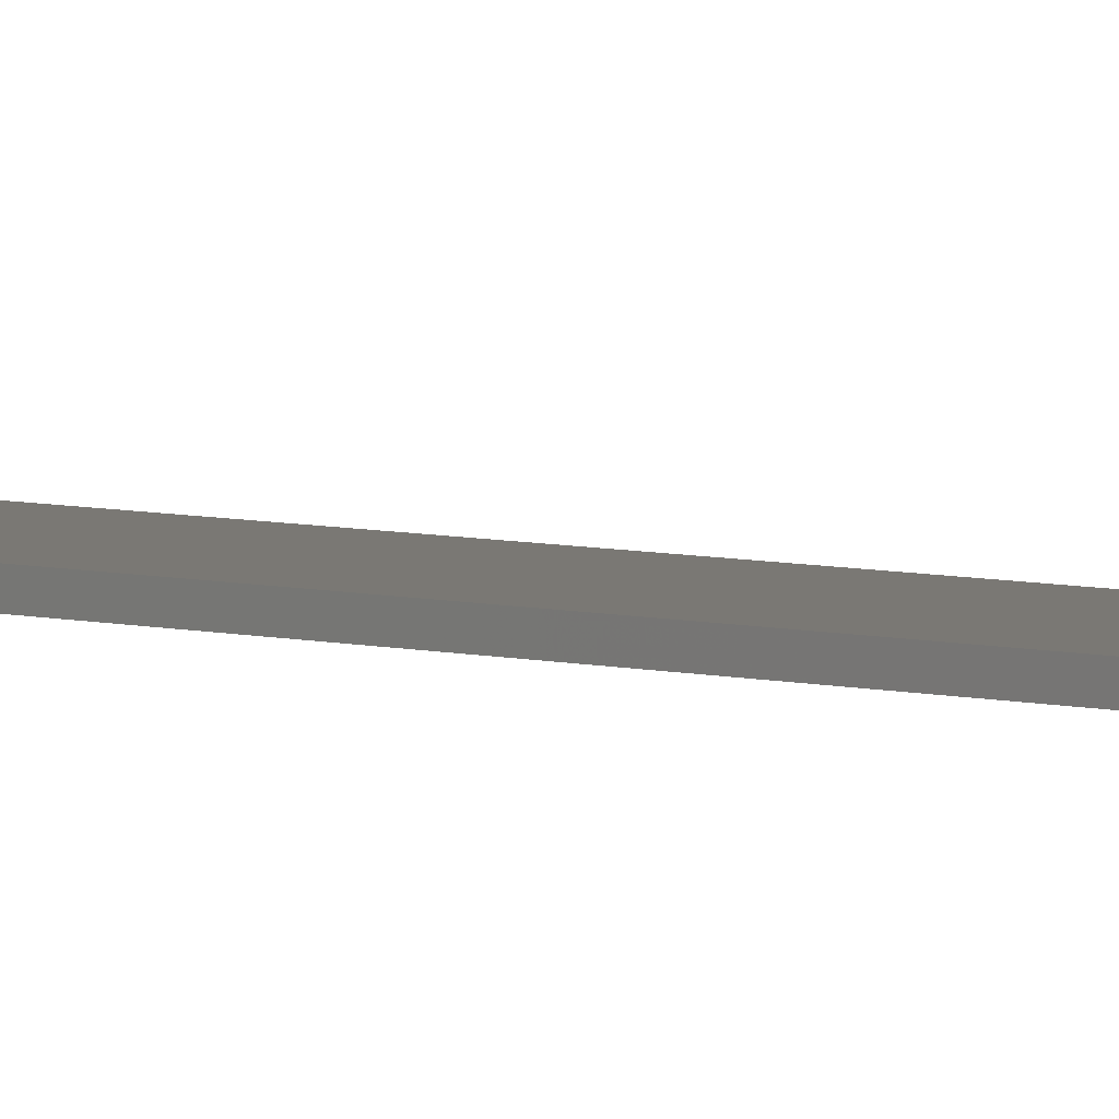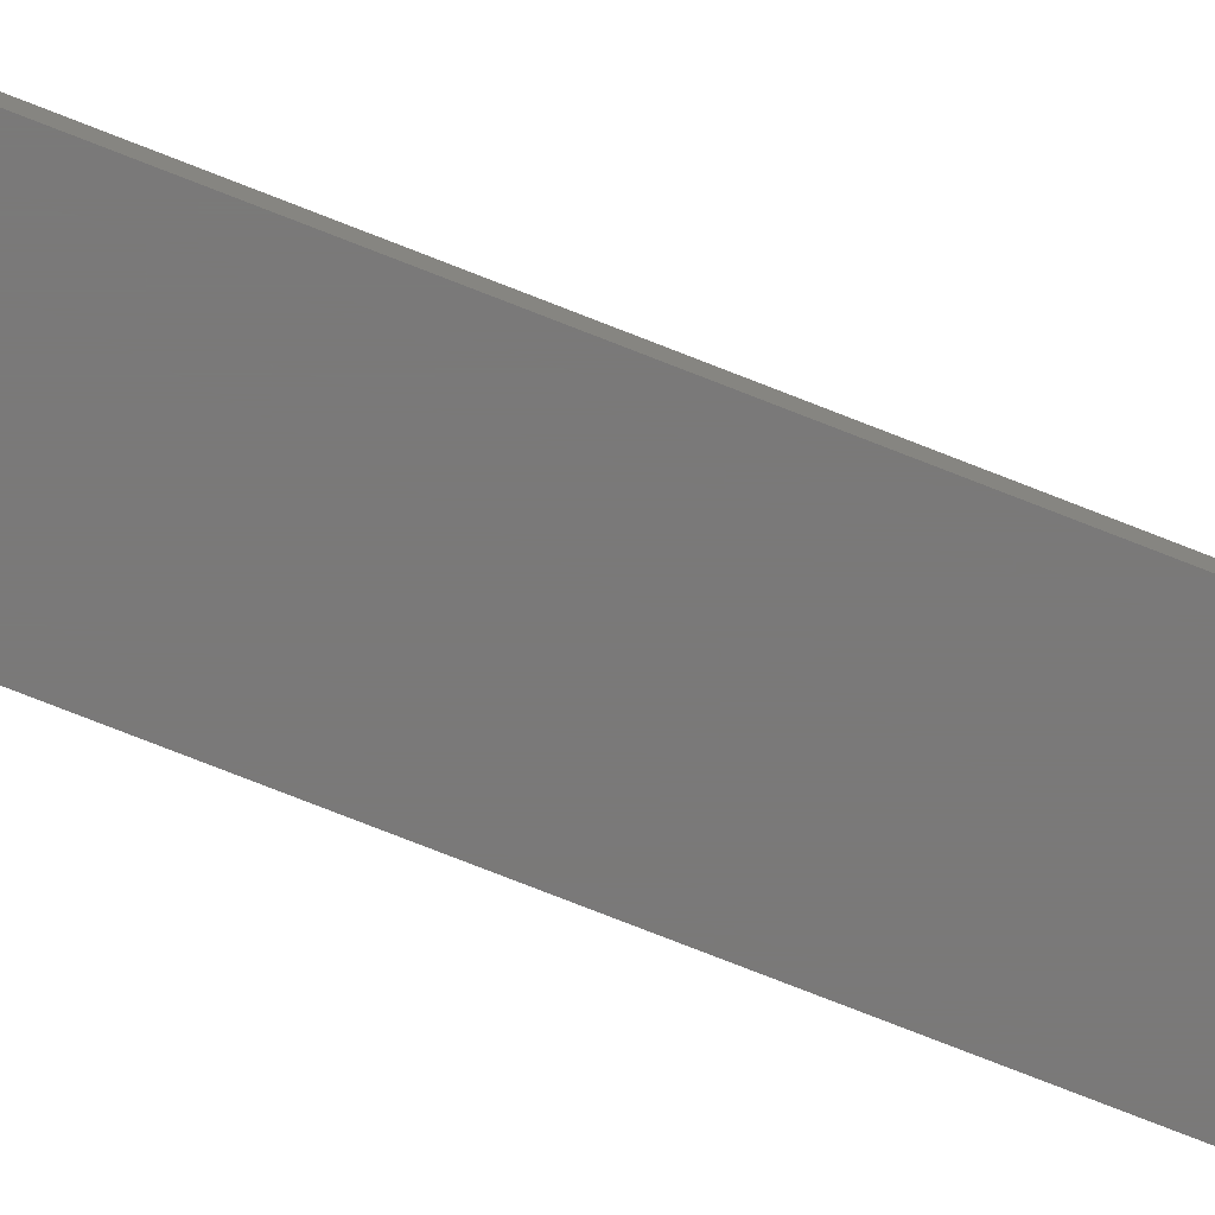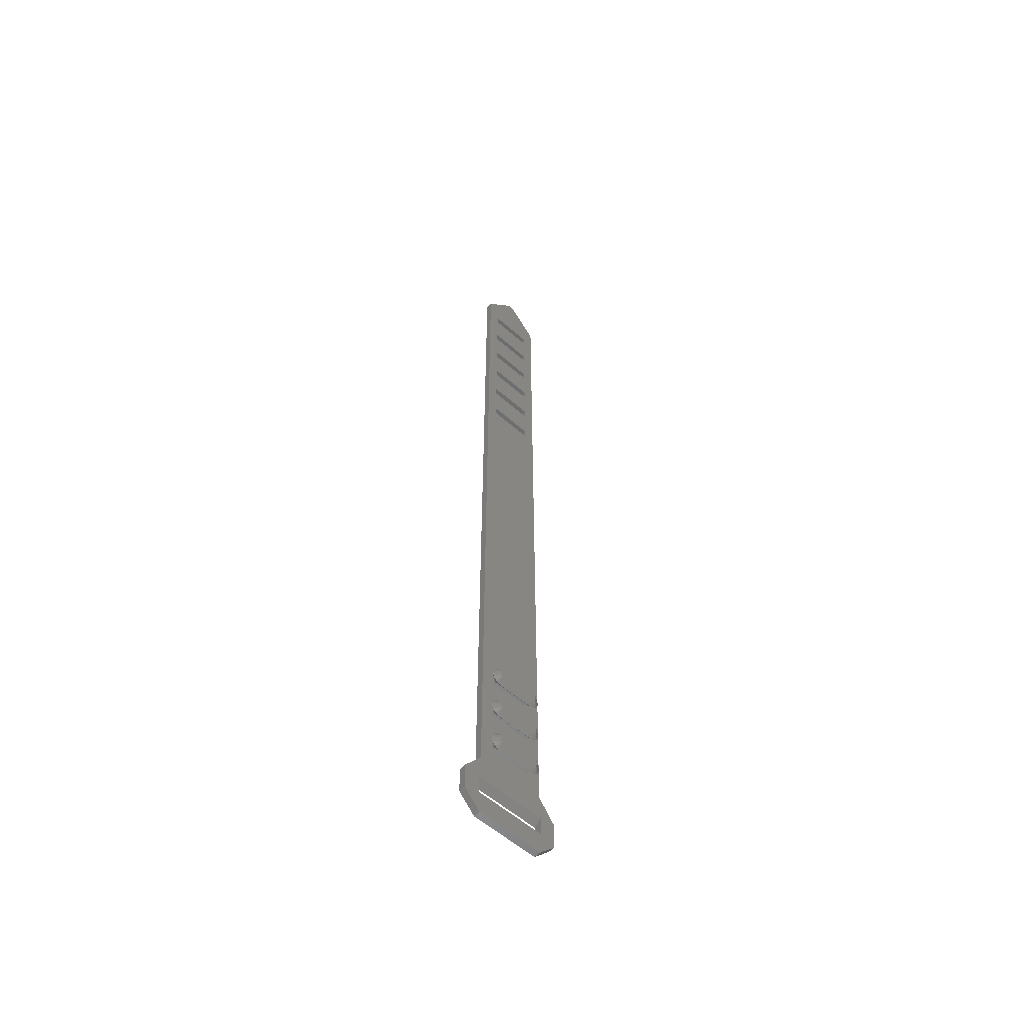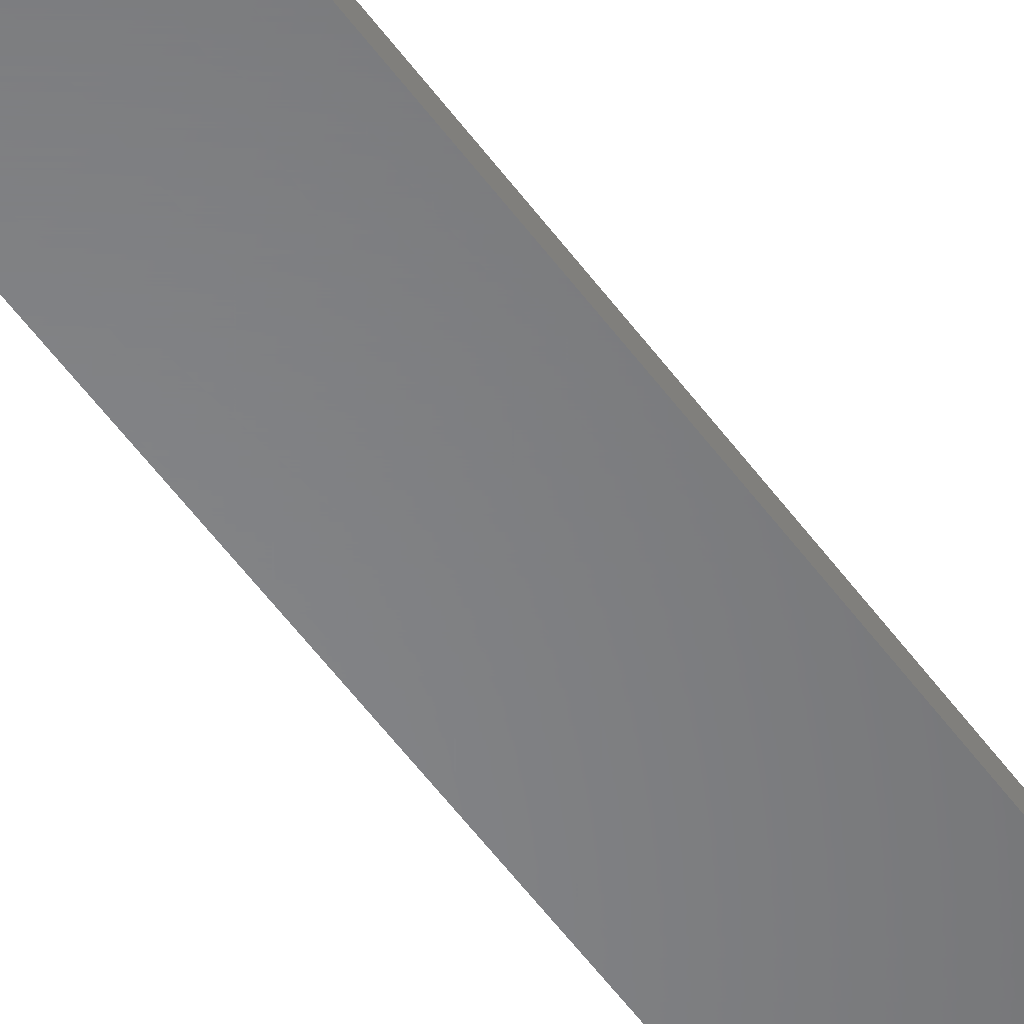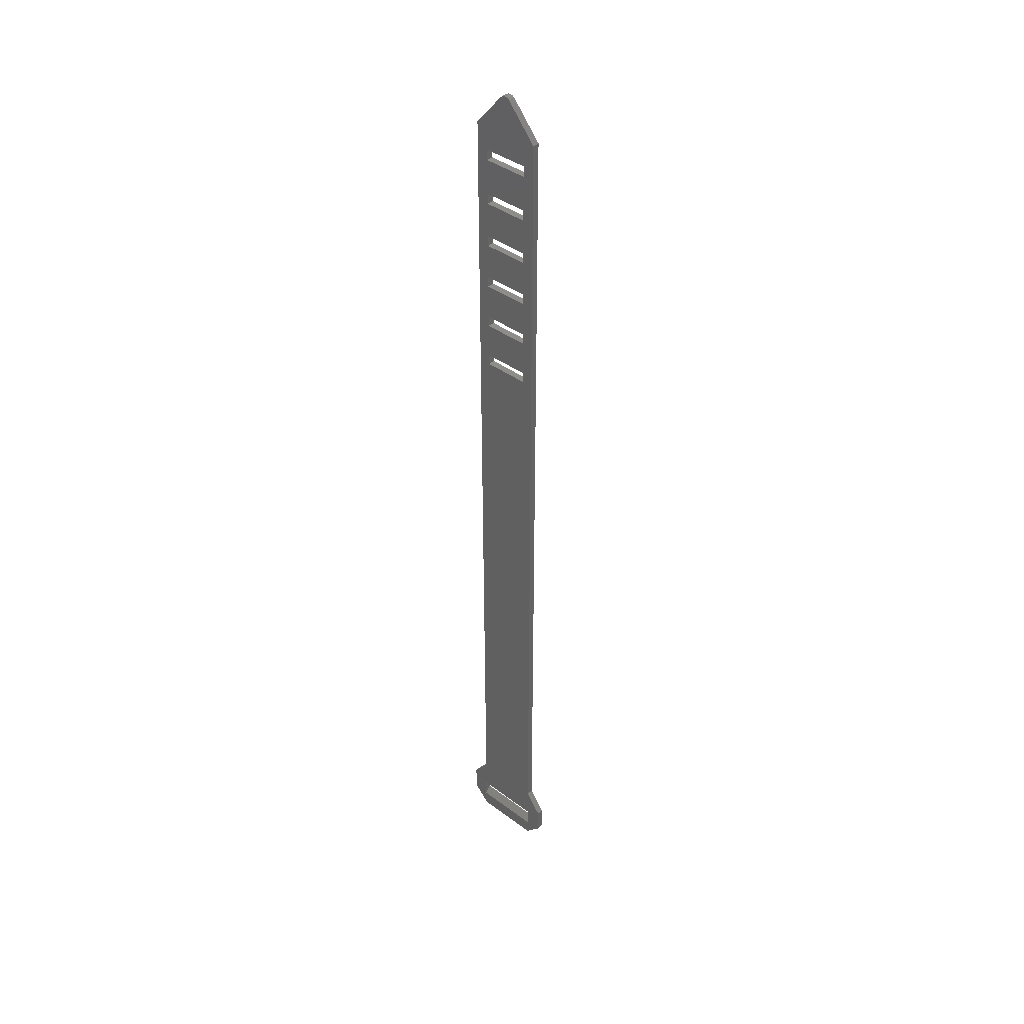
<metadata>
{"format":"stl","ext":"stl","renderer":"f3d","projection":"perspective","resolution":1024,"background":"white","views":[{"elev":5.5,"azim":130.0,"up":"+Z"},{"elev":-72.6,"azim":-111.8,"up":"+Z"},{"elev":-56.8,"azim":-42.5,"up":"+Y"},{"elev":-53.3,"azim":-145.3,"up":"+Z"},{"elev":40.1,"azim":-137.3,"up":"+Y"}]}
</metadata>
<code>
# stl→obj: 262 verts, 548 faces
v -11.25 -10.5 -0.75
v -11.25 -4.5 0.75
v -11.25 -4.5 -0.75
v -11.25 -10.5 0.75
v -7.5 -14.5 -0.75
v 7.5 -14.5 0.75
v -7.5 -14.5 0.75
v 7.5 -14.5 -0.75
v 11.25 -10.5 -0.75
v 11.25 -10.5 0.75
v 11.25 -4.5 -0.75
v 11.25 -4.5 0.75
v -4.5 15.1 0.75
v 4.5 6.9 0.75
v 4.5 15.1 0.75
v -4.5 6.9 0.75
v -4.5 25.1 0.75
v 4.5 16.9 0.75
v 4.5 25.1 0.75
v -4.5 16.9 0.75
v 4.95 132.8 0.75
v -4.5 26.9 0.75
v 4.5 26.9 0.75
v -7.5 0.5 0.75
v -4.95 132.8 0.75
v -4.95 142.8 0.75
v 4.95 135.2 0.75
v 4.95 142.8 0.75
v -4.95 135.2 0.75
v -4.95 152.8 0.75
v 4.95 145.2 0.75
v 4.95 152.8 0.75
v -4.95 145.2 0.75
v -4.95 162.8 0.75
v 4.95 155.2 0.75
v 4.95 162.8 0.75
v -4.95 155.2 0.75
v -4.95 172.8 0.75
v 4.95 165.2 0.75
v 4.95 172.8 0.75
v -4.95 165.2 0.75
v -4.95 182.8 0.75
v 4.95 175.2 0.75
v 4.95 182.8 0.75
v -4.95 175.2 0.75
v 7.5 190.5 0.75
v 4.95 185.2 0.75
v 1.184 197.9 0.75
v -1.016 198.1 0.75
v 0.8204 198.3 0.75
v 0.3682 198.5 0.75
v -0.1239 198.5 0.75
v -0.6025 198.4 0.75
v -7.5 190.5 0.75
v -4.95 185.2 0.75
v 7.763 -9.371 0.75
v 7.763 -5.129 0.75
v 7.5 0.5 0.75
v 4.5 5.1 0.75
v -4.5 5.1 0.75
v -7.763 -5.129 0.75
v -7.763 -9.371 0.75
v -7.5 0.5 -0.75
v 7.5 0.5 -0.75
v -4.95 175.2 -0.75
v 4.95 182.8 -0.75
v 4.95 175.2 -0.75
v -4.95 182.8 -0.75
v -4.95 165.2 -0.75
v 4.95 172.8 -0.75
v 4.95 165.2 -0.75
v -4.95 172.8 -0.75
v -4.95 155.2 -0.75
v 4.95 162.8 -0.75
v 4.95 155.2 -0.75
v -4.95 162.8 -0.75
v -4.95 145.2 -0.75
v 4.95 152.8 -0.75
v 4.95 145.2 -0.75
v -4.95 152.8 -0.75
v -4.95 135.2 -0.75
v 4.95 142.8 -0.75
v 4.95 135.2 -0.75
v -4.95 142.8 -0.75
v 7.763 -6.629 -0.75
v 7.763 -10.87 -0.75
v -7.763 -10.87 -0.75
v -7.763 -6.629 -0.75
v 4.95 132.8 -0.75
v 7.5 190.5 -0.75
v -4.95 132.8 -0.75
v -7.5 190.5 -0.75
v 4.95 185.2 -0.75
v 1.184 197.9 -0.75
v -4.95 185.2 -0.75
v -1.016 198.1 -0.75
v 0.8204 198.3 -0.75
v 0.3682 198.5 -0.75
v -0.1239 198.5 -0.75
v -0.6025 198.4 -0.75
v 4.5 5.1 1.25
v 4.5 6.9 1.25
v -4.5 6.9 1.25
v -4.5 5.1 1.25
v 3 8.4 2.2
v 4.113 8.372 2.25
v -3.872 8.397 2.25
v -4.5 6.9 3.25
v -3 8.4 2.3
v 3 8.4 2.3
v 4.5 6.9 3.25
v -3.872 3.603 2.25
v -3 3.6 2.2
v -3 8.4 2.2
v 6.15 6 2.25
v 6.101 6.483 2.25
v -3 3.6 2.3
v 4.632 6.181 3.25
v -4.352 8.323 2.25
v -4.807 8.155 2.25
v 5.02 3.963 2.25
v 5.404 4.261 2.25
v 3.628 8.397 2.25
v 4.584 8.251 2.25
v -6.138 6.243 2.25
v -6.04 6.718 2.25
v 3 3.6 2.2
v -6.138 5.757 2.25
v 3 3.6 2.3
v 4.65 6 3.25
v 5.72 7.371 2.25
v 5.404 7.739 2.25
v 4.5 5.1 3.25
v 4.584 3.749 2.25
v -5.219 4.102 2.25
v -5.571 4.437 2.25
v -4.5 5.1 3.25
v -4.807 3.845 2.25
v -5.571 7.563 2.25
v -5.848 7.165 2.25
v 3.628 3.603 2.25
v -6.04 5.282 2.25
v -4.352 3.677 2.25
v 5.02 8.037 2.25
v 4.632 5.819 3.25
v 6.101 5.517 2.25
v 5.72 4.629 2.25
v 5.955 5.054 2.25
v -5.219 7.898 2.25
v 4.113 3.628 2.25
v -4.645 5.909 3.25
v -5.848 4.835 2.25
v 5.955 6.946 2.25
v -4.645 6.091 3.25
v 4.5 15.1 1.25
v 4.5 16.9 1.25
v -4.5 16.9 1.25
v -4.5 15.1 1.25
v 3 18.4 2.2
v 4.113 18.37 2.25
v -3.872 18.4 2.25
v -4.5 16.9 3.25
v -3 18.4 2.3
v 3 18.4 2.3
v 4.5 16.9 3.25
v -3.872 13.6 2.25
v -3 13.6 2.2
v -3 18.4 2.2
v 6.15 16 2.25
v 6.101 16.48 2.25
v -3 13.6 2.3
v 4.632 16.18 3.25
v -4.352 18.32 2.25
v -4.807 18.15 2.25
v 5.02 13.96 2.25
v 5.404 14.26 2.25
v 3.628 18.4 2.25
v 4.584 18.25 2.25
v -6.138 16.24 2.25
v -6.04 16.72 2.25
v 3 13.6 2.2
v -6.138 15.76 2.25
v 3 13.6 2.3
v 4.65 16 3.25
v 5.72 17.37 2.25
v 5.404 17.74 2.25
v 4.5 15.1 3.25
v 4.584 13.75 2.25
v -5.219 14.1 2.25
v -5.571 14.44 2.25
v -4.5 15.1 3.25
v -4.807 13.85 2.25
v -5.571 17.56 2.25
v -5.848 17.16 2.25
v 3.628 13.6 2.25
v -6.04 15.28 2.25
v -4.352 13.68 2.25
v 5.02 18.04 2.25
v 4.632 15.82 3.25
v 6.101 15.52 2.25
v 5.72 14.63 2.25
v 5.955 15.05 2.25
v -5.219 17.9 2.25
v 4.113 13.63 2.25
v -4.645 15.91 3.25
v -5.848 14.84 2.25
v 5.955 16.95 2.25
v -4.645 16.09 3.25
v 4.5 25.1 1.25
v 4.5 26.9 1.25
v -4.5 26.9 1.25
v -4.5 25.1 1.25
v 3 28.4 2.2
v 4.113 28.37 2.25
v -3.872 28.4 2.25
v -4.5 26.9 3.25
v -3 28.4 2.3
v 3 28.4 2.3
v 4.5 26.9 3.25
v -3.872 23.6 2.25
v -3 23.6 2.2
v -3 28.4 2.2
v 6.15 26 2.25
v 6.101 26.48 2.25
v -3 23.6 2.3
v 4.632 26.18 3.25
v -4.352 28.32 2.25
v -4.807 28.15 2.25
v 5.02 23.96 2.25
v 5.404 24.26 2.25
v 3.628 28.4 2.25
v 4.584 28.25 2.25
v -6.138 26.24 2.25
v -6.04 26.72 2.25
v 3 23.6 2.2
v -6.138 25.76 2.25
v 3 23.6 2.3
v 4.65 26 3.25
v 5.72 27.37 2.25
v 5.404 27.74 2.25
v 4.5 25.1 3.25
v 4.584 23.75 2.25
v -5.219 24.1 2.25
v -5.571 24.44 2.25
v -4.5 25.1 3.25
v -4.807 23.85 2.25
v -5.571 27.56 2.25
v -5.848 27.16 2.25
v 3.628 23.6 2.25
v -6.04 25.28 2.25
v -4.352 23.68 2.25
v 5.02 28.04 2.25
v 4.632 25.82 3.25
v 6.101 25.52 2.25
v 5.72 24.63 2.25
v 5.955 25.05 2.25
v -5.219 27.9 2.25
v 4.113 23.63 2.25
v -4.645 25.91 3.25
v -5.848 24.84 2.25
v 5.955 26.95 2.25
v -4.645 26.09 3.25
f 1 2 3
f 2 1 4
f 5 6 7
f 6 5 8
f 6 9 10
f 9 6 8
f 10 11 12
f 11 10 9
f 5 4 1
f 4 5 7
f 13 14 15
f 14 13 16
f 17 18 19
f 18 17 20
f 21 22 23
f 24 17 22
f 17 24 20
f 20 24 13
f 13 24 16
f 24 22 25
f 25 22 21
f 26 27 28
f 27 26 29
f 30 31 32
f 31 30 33
f 34 35 36
f 35 34 37
f 38 39 40
f 39 38 41
f 42 43 44
f 43 42 45
f 44 46 47
f 48 47 46
f 49 48 50
f 49 50 51
f 49 51 52
f 49 52 53
f 54 48 49
f 48 55 47
f 54 42 55
f 42 54 45
f 45 54 38
f 38 54 41
f 41 54 34
f 34 54 37
f 37 54 30
f 30 54 33
f 33 54 26
f 26 54 29
f 29 54 25
f 48 54 55
f 56 12 57
f 58 57 12
f 43 46 44
f 40 46 43
f 39 46 40
f 36 46 39
f 35 46 36
f 32 46 35
f 31 46 32
f 28 46 31
f 27 46 28
f 21 46 27
f 46 21 58
f 23 58 21
f 19 58 23
f 18 58 19
f 15 58 18
f 14 58 15
f 59 58 14
f 24 58 59
f 24 59 60
f 24 25 54
f 16 24 60
f 58 24 57
f 24 61 57
f 61 2 62
f 2 61 24
f 12 56 10
f 56 6 10
f 56 7 6
f 62 7 56
f 4 62 2
f 62 4 7
f 3 24 63
f 24 3 2
f 12 64 58
f 64 12 11
f 65 66 67
f 66 65 68
f 69 70 71
f 70 69 72
f 73 74 75
f 74 73 76
f 77 78 79
f 78 77 80
f 81 82 83
f 82 81 84
f 85 9 86
f 8 86 9
f 5 86 8
f 5 87 86
f 87 1 88
f 1 87 5
f 9 85 11
f 85 64 11
f 64 89 90
f 64 91 89
f 63 64 85
f 91 84 81
f 92 84 91
f 84 92 77
f 77 92 80
f 80 92 73
f 73 92 76
f 76 92 69
f 69 92 72
f 72 92 65
f 65 92 68
f 92 91 63
f 64 63 91
f 88 63 85
f 3 88 1
f 88 3 63
f 83 90 89
f 82 90 83
f 79 90 82
f 78 90 79
f 75 90 78
f 74 90 75
f 71 90 74
f 70 90 71
f 67 90 70
f 66 90 67
f 93 90 66
f 93 94 90
f 95 94 93
f 94 96 97
f 97 96 98
f 98 96 99
f 99 96 100
f 92 94 95
f 94 92 96
f 68 92 95
f 85 56 57
f 56 85 86
f 88 57 61
f 57 88 85
f 86 62 56
f 62 86 87
f 62 88 61
f 88 62 87
f 58 90 46
f 90 58 64
f 63 54 92
f 54 63 24
f 99 53 52
f 53 99 100
f 100 49 53
f 49 100 96
f 97 51 50
f 51 97 98
f 94 50 48
f 50 94 97
f 92 49 96
f 49 92 54
f 46 94 48
f 94 46 90
f 98 52 51
f 52 98 99
f 66 47 93
f 47 66 44
f 42 95 55
f 95 42 68
f 95 47 55
f 47 95 93
f 66 42 44
f 42 66 68
f 70 43 67
f 43 70 40
f 38 65 45
f 65 38 72
f 65 43 45
f 43 65 67
f 70 38 40
f 38 70 72
f 74 39 71
f 39 74 36
f 34 69 41
f 69 34 76
f 69 39 41
f 39 69 71
f 74 34 36
f 34 74 76
f 78 35 75
f 35 78 32
f 30 73 37
f 73 30 80
f 73 35 37
f 35 73 75
f 78 30 32
f 30 78 80
f 82 31 79
f 31 82 28
f 26 77 33
f 77 26 84
f 77 31 33
f 31 77 79
f 82 26 28
f 26 82 84
f 89 27 83
f 27 89 21
f 25 81 29
f 81 25 91
f 81 27 29
f 27 81 83
f 89 25 21
f 25 89 91
f 101 14 102
f 14 101 59
f 60 103 16
f 103 60 104
f 14 103 102
f 103 14 16
f 60 101 104
f 101 60 59
f 102 105 106
f 107 108 109
f 106 110 111
f 112 104 113
f 114 103 107
f 115 102 116
f 117 112 113
f 116 118 115
f 119 120 108
f 121 101 122
f 123 105 110
f 124 106 111
f 103 125 126
f 113 101 127
f 101 113 104
f 103 120 119
f 128 103 104
f 103 128 125
f 105 109 110
f 109 105 114
f 102 114 105
f 114 102 103
f 123 110 106
f 106 105 123
f 113 129 117
f 129 113 127
f 115 118 130
f 131 102 132
f 121 133 134
f 135 136 104
f 137 135 138
f 114 107 109
f 109 111 110
f 111 109 108
f 139 140 108
f 103 140 139
f 129 127 141
f 142 128 104
f 112 137 143
f 132 111 131
f 144 111 132
f 145 133 146
f 146 101 115
f 147 101 148
f 107 103 119
f 119 108 107
f 120 149 108
f 103 149 120
f 126 125 108
f 133 117 129
f 117 133 137
f 117 137 112
f 133 129 150
f 151 128 137
f 137 136 135
f 152 142 104
f 138 135 104
f 137 138 143
f 132 102 144
f 124 111 144
f 153 111 116
f 116 102 153
f 116 111 118
f 148 133 147
f 122 133 121
f 118 145 130
f 111 145 118
f 111 133 145
f 108 133 111
f 108 137 133
f 154 137 108
f 137 154 151
f 115 101 102
f 103 139 149
f 149 139 108
f 103 126 140
f 140 126 108
f 125 151 154
f 151 125 128
f 108 125 154
f 150 127 101
f 133 150 134
f 115 145 146
f 130 145 115
f 137 142 152
f 137 128 142
f 137 152 136
f 136 152 104
f 143 138 104
f 143 104 112
f 144 102 124
f 102 106 124
f 131 111 153
f 153 102 131
f 147 133 122
f 122 101 147
f 146 133 148
f 148 101 146
f 134 150 101
f 134 101 121
f 141 127 150
f 150 129 141
f 155 18 156
f 18 155 15
f 13 157 20
f 157 13 158
f 18 157 156
f 157 18 20
f 13 155 158
f 155 13 15
f 156 159 160
f 161 162 163
f 160 164 165
f 166 158 167
f 168 157 161
f 169 156 170
f 171 166 167
f 170 172 169
f 173 174 162
f 175 155 176
f 177 159 164
f 178 160 165
f 157 179 180
f 167 155 181
f 155 167 158
f 157 174 173
f 182 157 158
f 157 182 179
f 159 163 164
f 163 159 168
f 156 168 159
f 168 156 157
f 177 164 160
f 160 159 177
f 167 183 171
f 183 167 181
f 169 172 184
f 185 156 186
f 175 187 188
f 189 190 158
f 191 189 192
f 168 161 163
f 163 165 164
f 165 163 162
f 193 194 162
f 157 194 193
f 183 181 195
f 196 182 158
f 166 191 197
f 186 165 185
f 198 165 186
f 199 187 200
f 200 155 169
f 201 155 202
f 161 157 173
f 173 162 161
f 174 203 162
f 157 203 174
f 180 179 162
f 187 171 183
f 171 187 191
f 171 191 166
f 187 183 204
f 205 182 191
f 191 190 189
f 206 196 158
f 192 189 158
f 191 192 197
f 186 156 198
f 178 165 198
f 207 165 170
f 170 156 207
f 170 165 172
f 202 187 201
f 176 187 175
f 172 199 184
f 165 199 172
f 165 187 199
f 162 187 165
f 162 191 187
f 208 191 162
f 191 208 205
f 169 155 156
f 157 193 203
f 203 193 162
f 157 180 194
f 194 180 162
f 179 205 208
f 205 179 182
f 162 179 208
f 204 181 155
f 187 204 188
f 169 199 200
f 184 199 169
f 191 196 206
f 191 182 196
f 191 206 190
f 190 206 158
f 197 192 158
f 197 158 166
f 198 156 178
f 156 160 178
f 185 165 207
f 207 156 185
f 201 187 176
f 176 155 201
f 200 187 202
f 202 155 200
f 188 204 155
f 188 155 175
f 195 181 204
f 204 183 195
f 209 23 210
f 23 209 19
f 17 211 22
f 211 17 212
f 23 211 210
f 211 23 22
f 17 209 212
f 209 17 19
f 210 213 214
f 215 216 217
f 214 218 219
f 220 212 221
f 222 211 215
f 223 210 224
f 225 220 221
f 224 226 223
f 227 228 216
f 229 209 230
f 231 213 218
f 232 214 219
f 211 233 234
f 221 209 235
f 209 221 212
f 211 228 227
f 236 211 212
f 211 236 233
f 213 217 218
f 217 213 222
f 210 222 213
f 222 210 211
f 231 218 214
f 214 213 231
f 221 237 225
f 237 221 235
f 223 226 238
f 239 210 240
f 229 241 242
f 243 244 212
f 245 243 246
f 222 215 217
f 217 219 218
f 219 217 216
f 247 248 216
f 211 248 247
f 237 235 249
f 250 236 212
f 220 245 251
f 240 219 239
f 252 219 240
f 253 241 254
f 254 209 223
f 255 209 256
f 215 211 227
f 227 216 215
f 228 257 216
f 211 257 228
f 234 233 216
f 241 225 237
f 225 241 245
f 225 245 220
f 241 237 258
f 259 236 245
f 245 244 243
f 260 250 212
f 246 243 212
f 245 246 251
f 240 210 252
f 232 219 252
f 261 219 224
f 224 210 261
f 224 219 226
f 256 241 255
f 230 241 229
f 226 253 238
f 219 253 226
f 219 241 253
f 216 241 219
f 216 245 241
f 262 245 216
f 245 262 259
f 223 209 210
f 211 247 257
f 257 247 216
f 211 234 248
f 248 234 216
f 233 259 262
f 259 233 236
f 216 233 262
f 258 235 209
f 241 258 242
f 223 253 254
f 238 253 223
f 245 250 260
f 245 236 250
f 245 260 244
f 244 260 212
f 251 246 212
f 251 212 220
f 252 210 232
f 210 214 232
f 239 219 261
f 261 210 239
f 255 241 230
f 230 209 255
f 254 241 256
f 256 209 254
f 242 258 209
f 242 209 229
f 249 235 258
f 258 237 249

</code>
